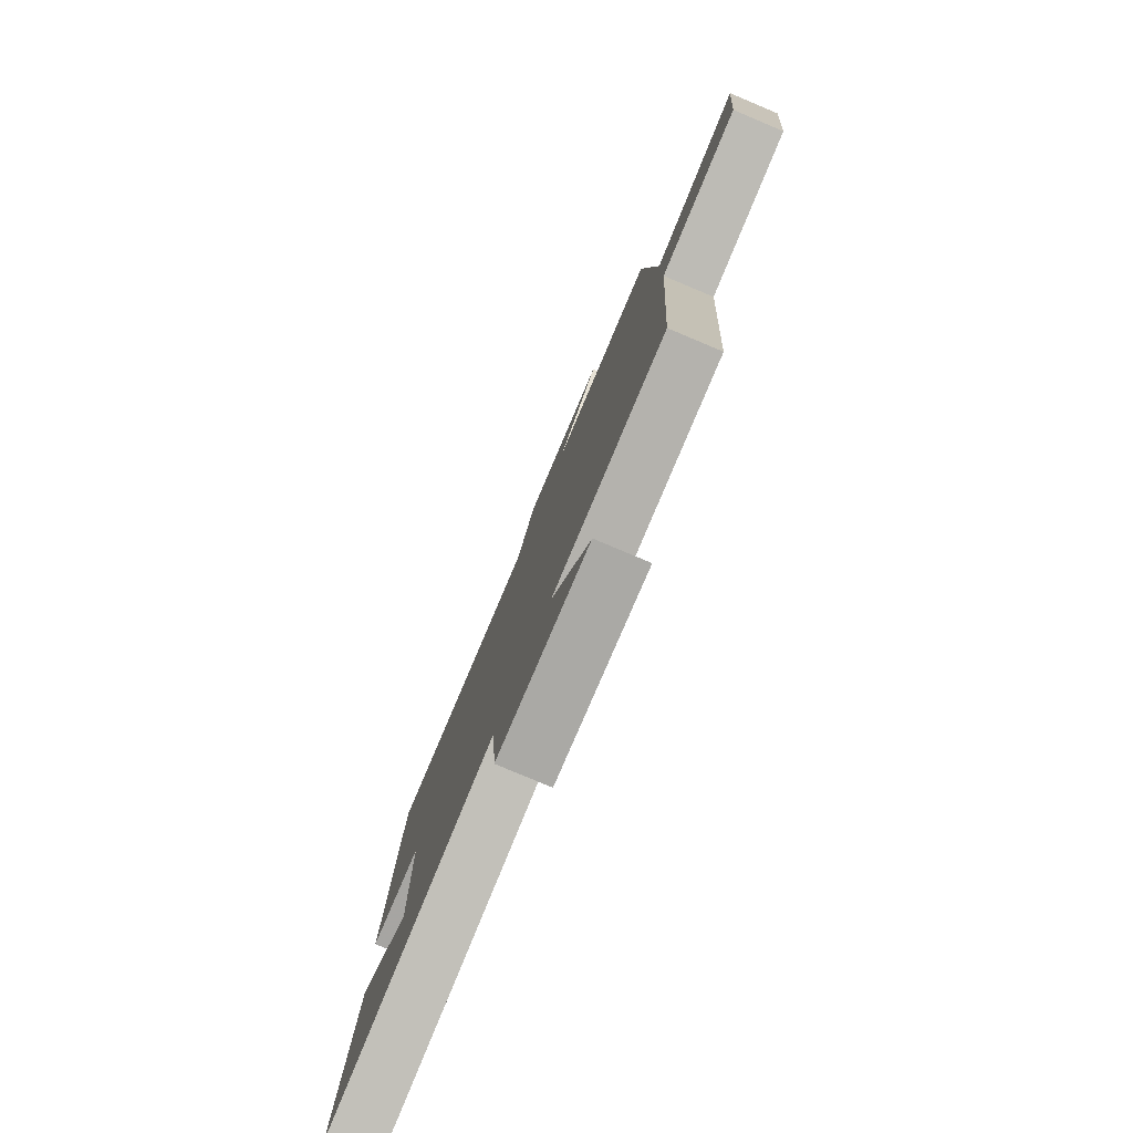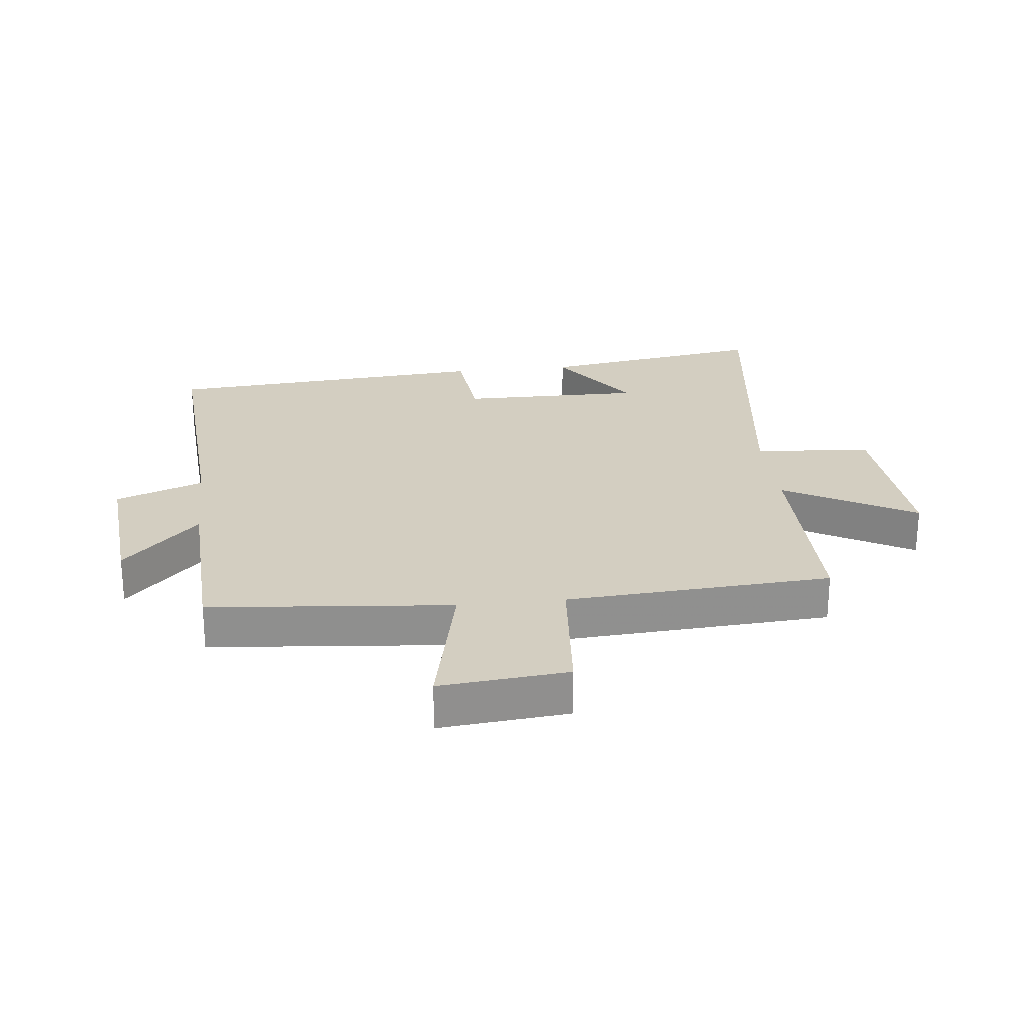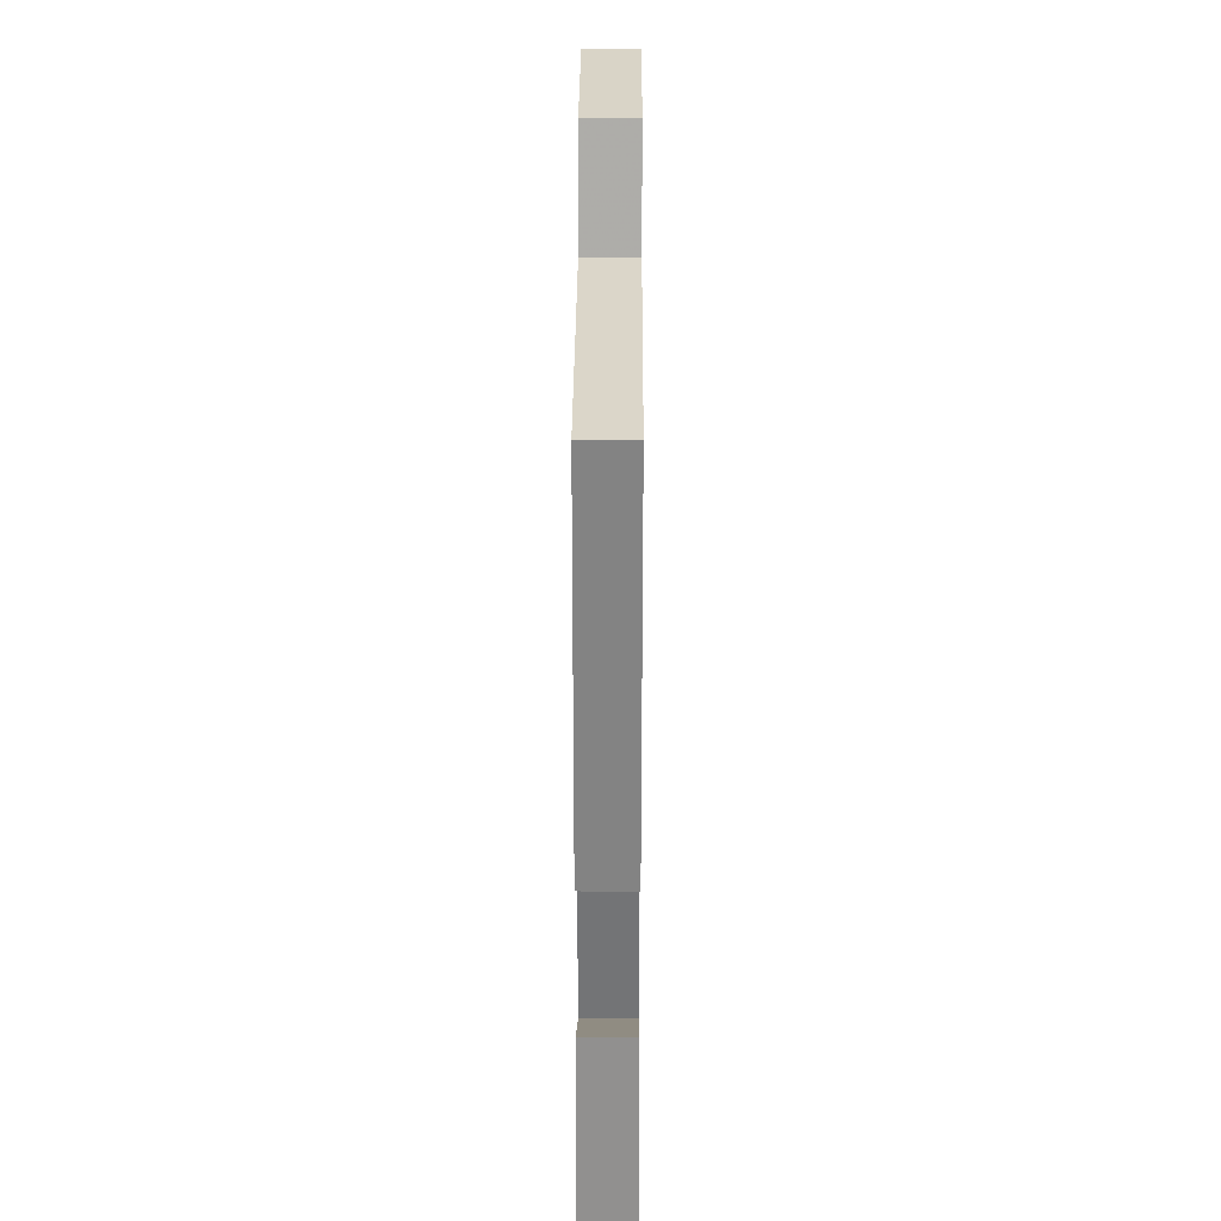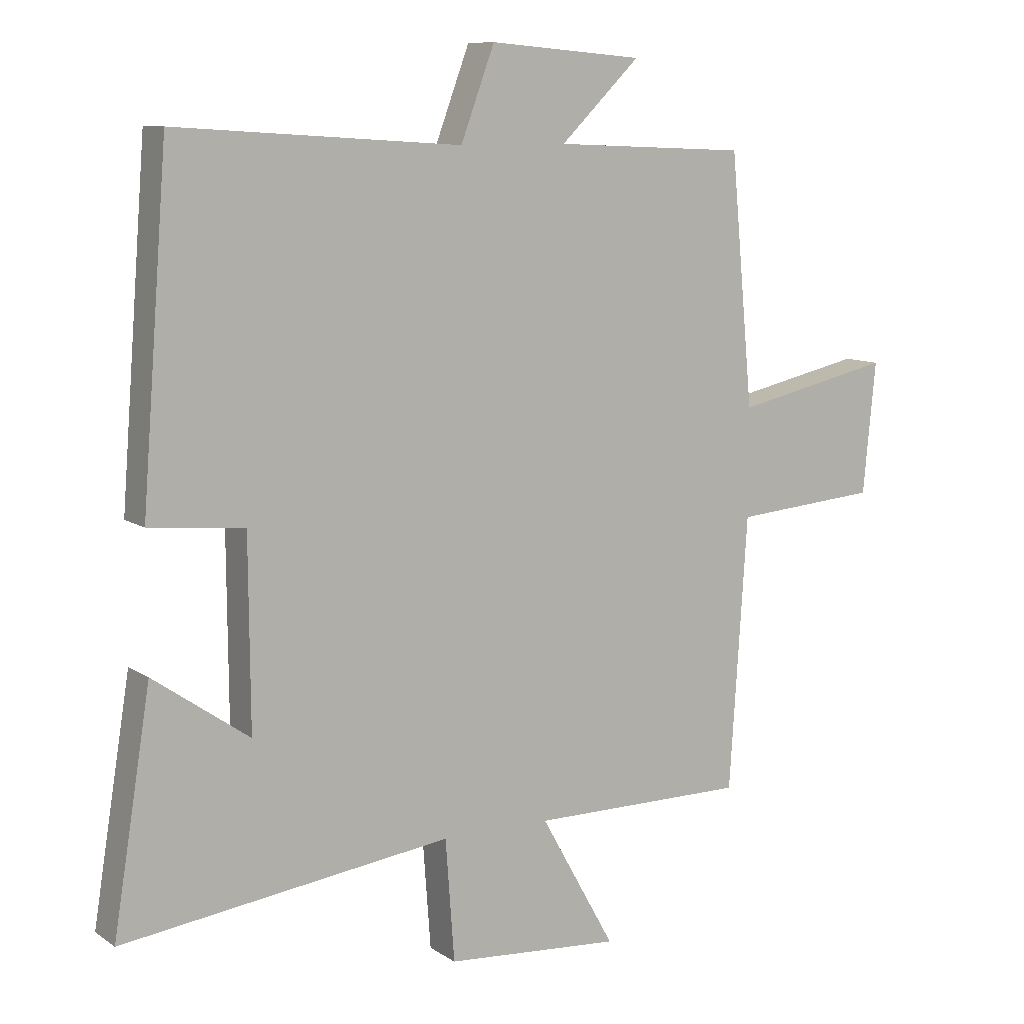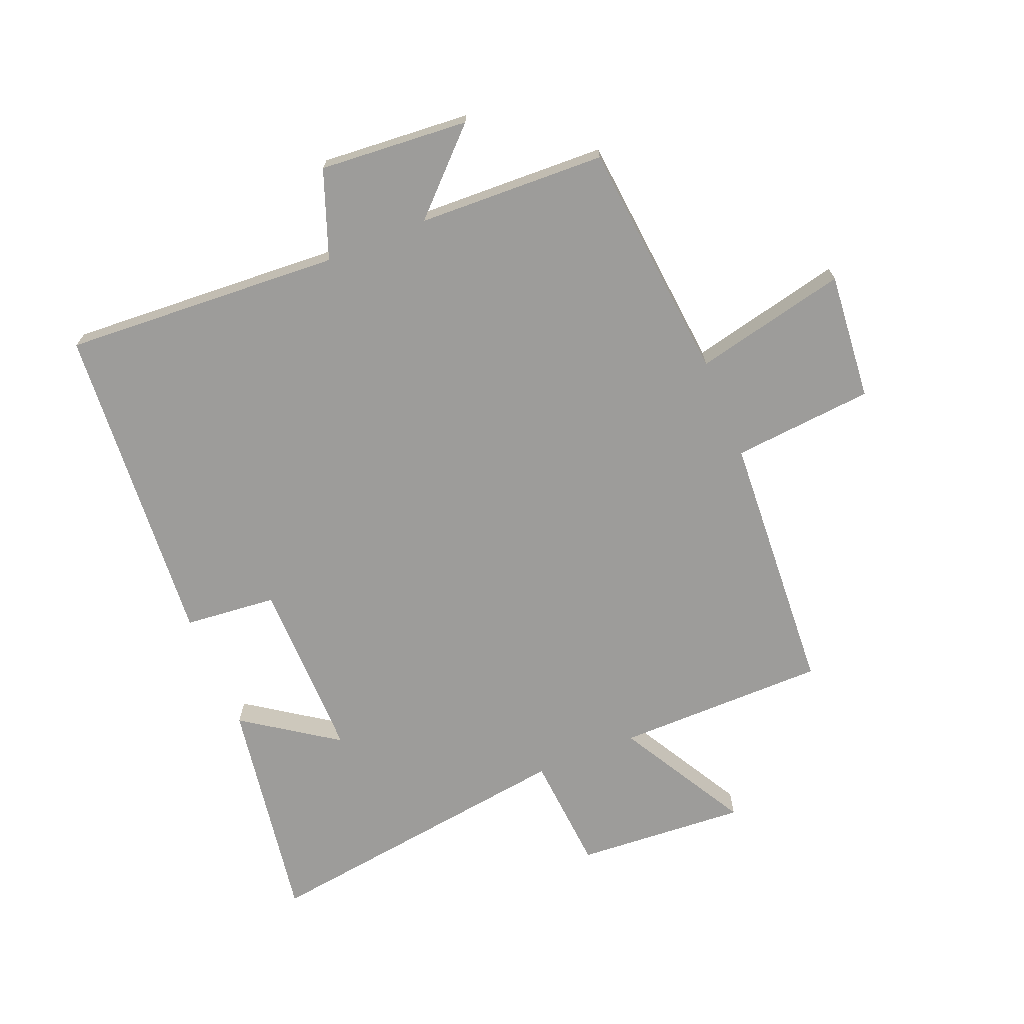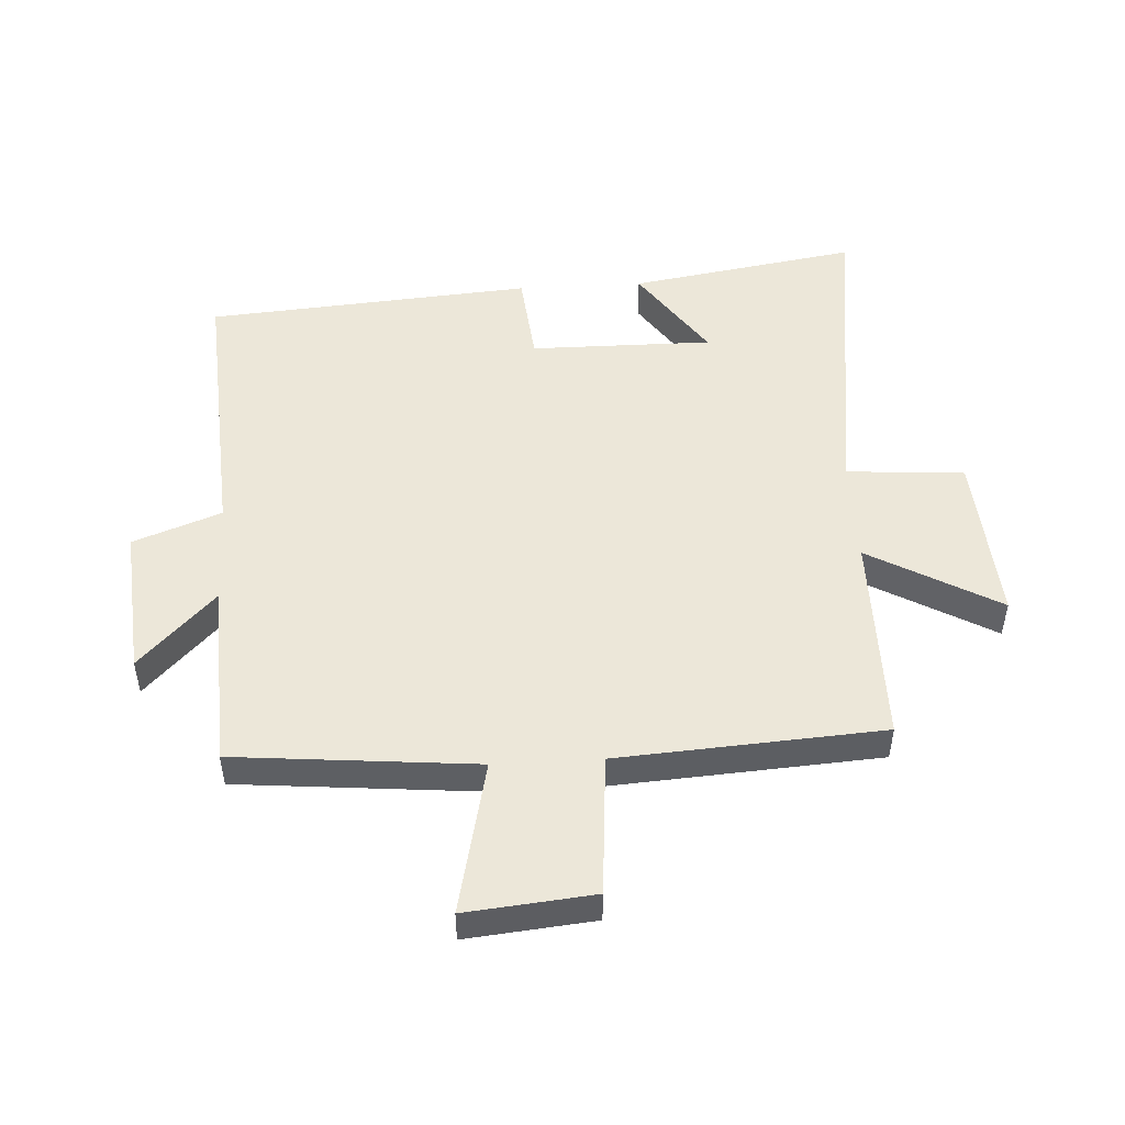
<metadata>
{"format":"obj","ext":"obj","renderer":"f3d","projection":"perspective","resolution":1024,"background":"white","views":[{"elev":-79.5,"azim":67.2,"up":"+Z"},{"elev":24.9,"azim":83.7,"up":"+Y"},{"elev":33.4,"azim":-89.7,"up":"+Z"},{"elev":9.6,"azim":-31.7,"up":"+Z"},{"elev":-70.1,"azim":22.5,"up":"+Y"},{"elev":49.9,"azim":86.7,"up":"+Y"}]}
</metadata>
<code>
v -0.459 0.07 0.529
v -0.01 0.07 0.5
v 0.043 0.07 0.642
v 0.285 0.07 0.622
v 0.16 0.07 0.5
v 0.464 0.07 0.487
v 0.5 0.07 0.097
v 0.748 0.07 0.152
v 0.728 0.07 -0.054
v 0.5 0.07 -0.073
v 0.472 0.07 -0.5
v 0.131 0.07 -0.5
v 0.249 0.07 -0.71
v -0.027 0.07 -0.69
v -0.041 0.07 -0.5
v -0.559 0.07 -0.568
v -0.5 0.07 -0.201
v -0.349 0.07 -0.306
v -0.351 0.07 -0.012
v -0.5 0.07 0.003
v -0.459 0 0.529
v -0.01 0 0.5
v 0.043 0 0.642
v 0.285 0 0.622
v 0.16 0 0.5
v 0.464 0 0.487
v 0.5 0 0.097
v 0.748 0 0.152
v 0.728 0 -0.054
v 0.5 0 -0.073
v 0.472 0 -0.5
v 0.131 0 -0.5
v 0.249 0 -0.71
v -0.027 0 -0.69
v -0.041 0 -0.5
v -0.559 0 -0.568
v -0.5 0 -0.201
v -0.349 0 -0.306
v -0.351 0 -0.012
v -0.5 0 0.003
f 19 20 1 2
f 18 19 2
f 16 17 18
f 15 16 18
f 15 18 2
f 12 13 14 15
f 12 15 2 3
f 10 11 12 3
f 7 8 9 10
f 5 6 7 10
f 5 10 3
f 3 4 5
f 22 21 40 39
f 22 39 38
f 38 37 36
f 38 36 35
f 22 38 35
f 35 34 33 32
f 23 22 35 32
f 23 32 31 30
f 30 29 28 27
f 30 27 26 25
f 23 30 25
f 25 24 23
f 1 21 22 2
f 2 22 23 3
f 3 23 24 4
f 4 24 25 5
f 5 25 26 6
f 6 26 27 7
f 7 27 28 8
f 8 28 29 9
f 9 29 30 10
f 10 30 31 11
f 11 31 32 12
f 12 32 33 13
f 13 33 34 14
f 14 34 35 15
f 15 35 36 16
f 16 36 37 17
f 17 37 38 18
f 18 38 39 19
f 19 39 40 20
f 20 40 21 1

</code>
